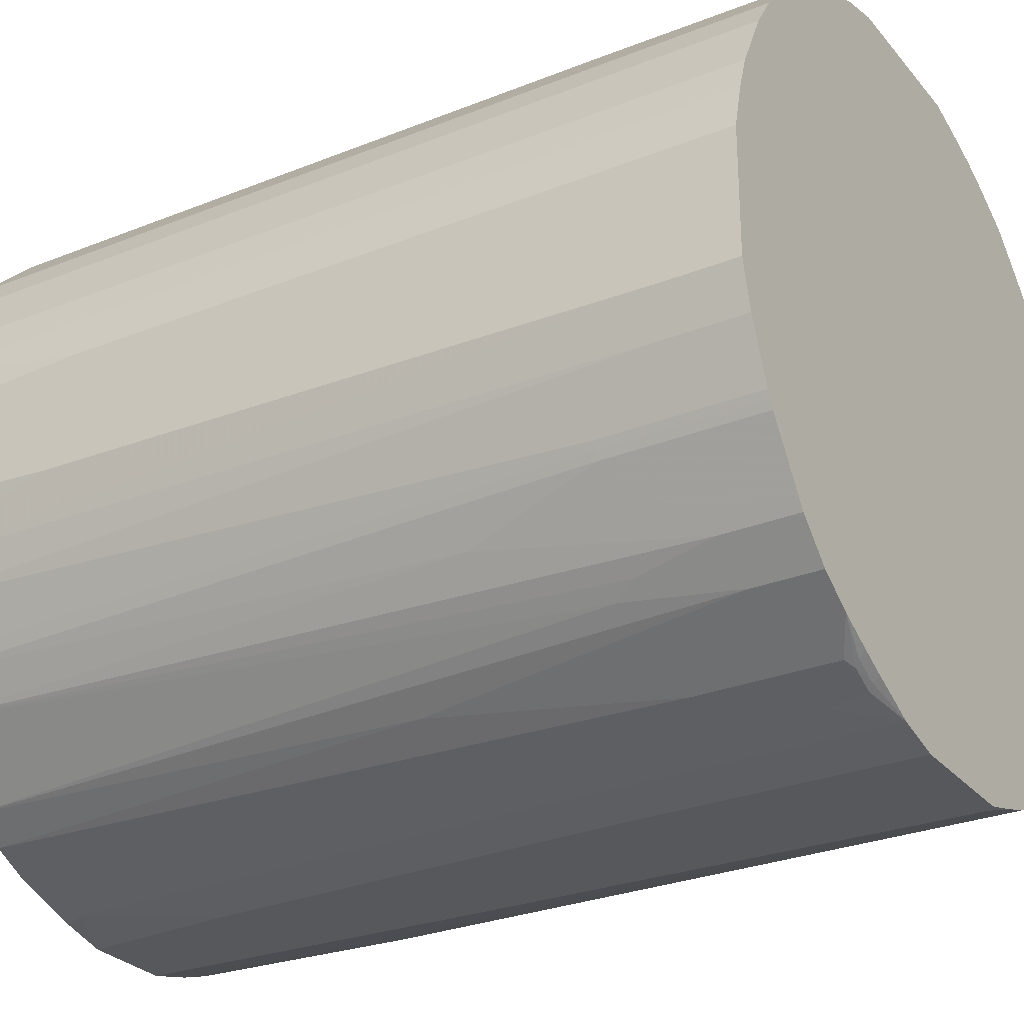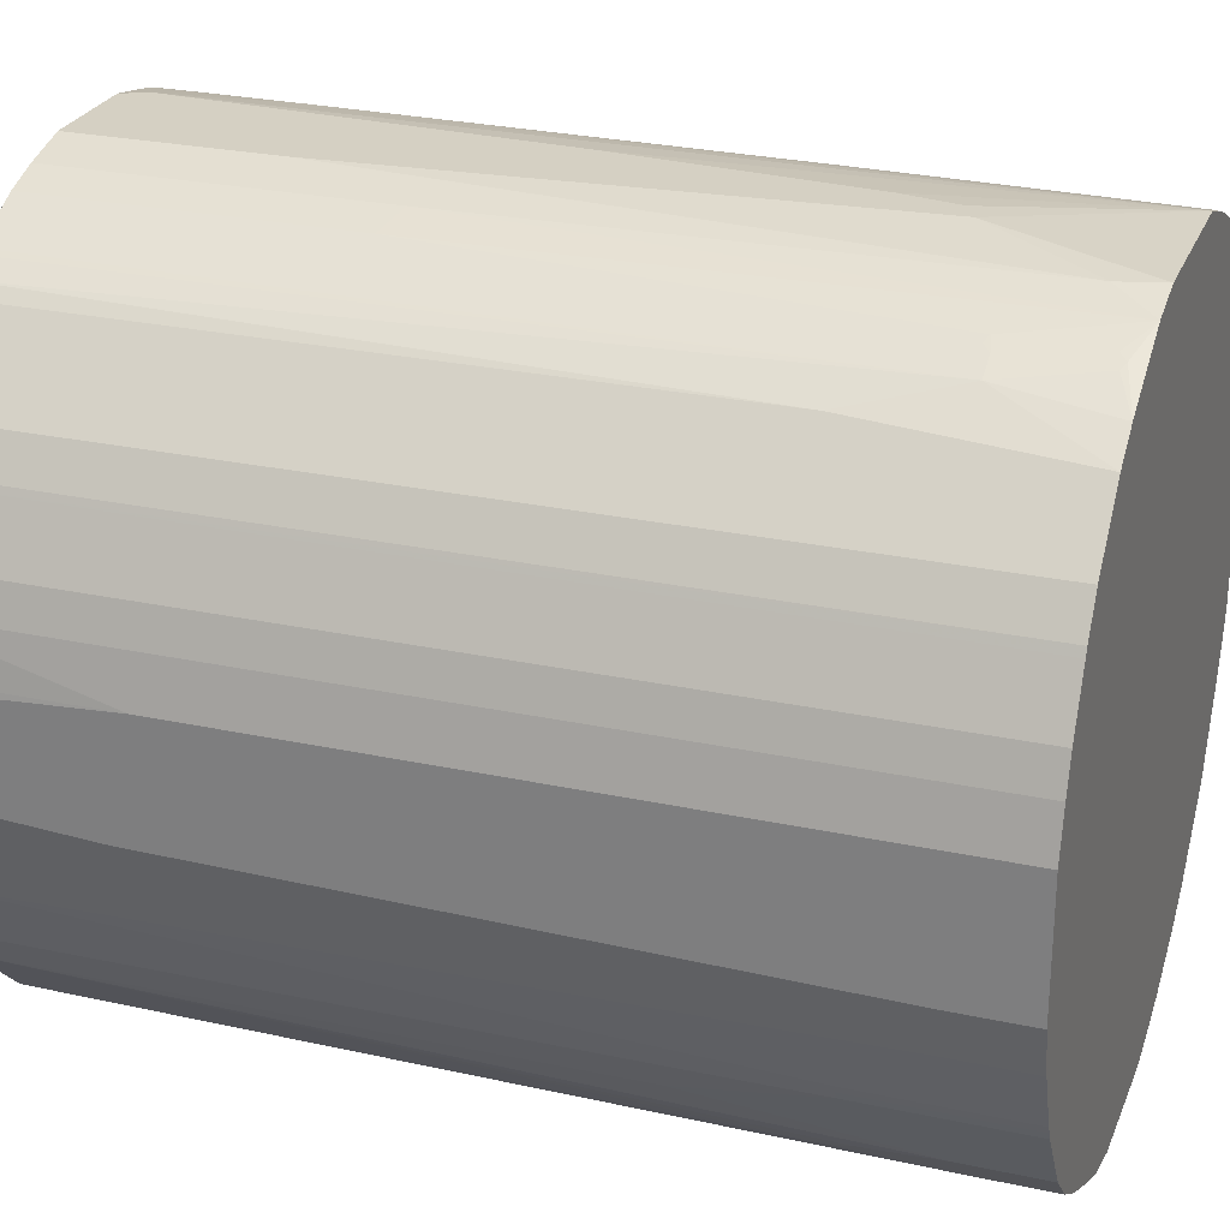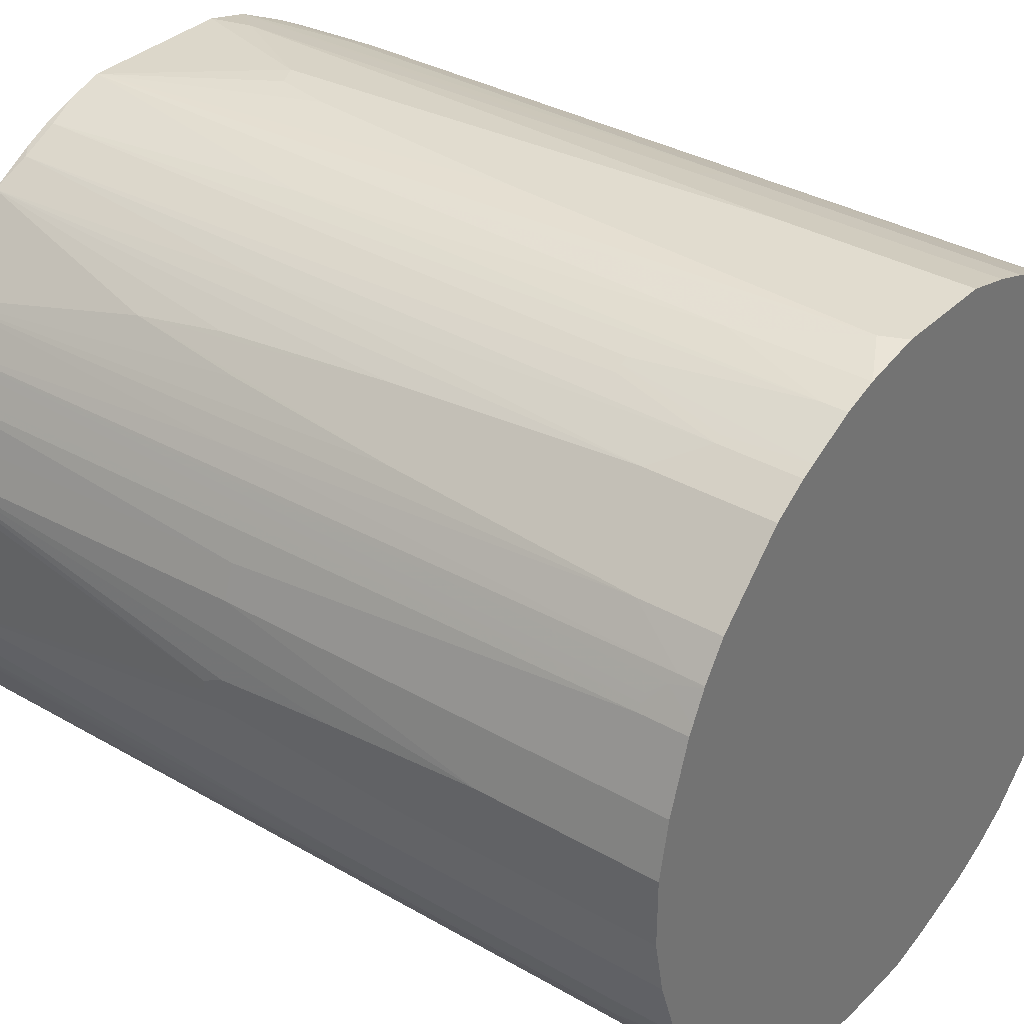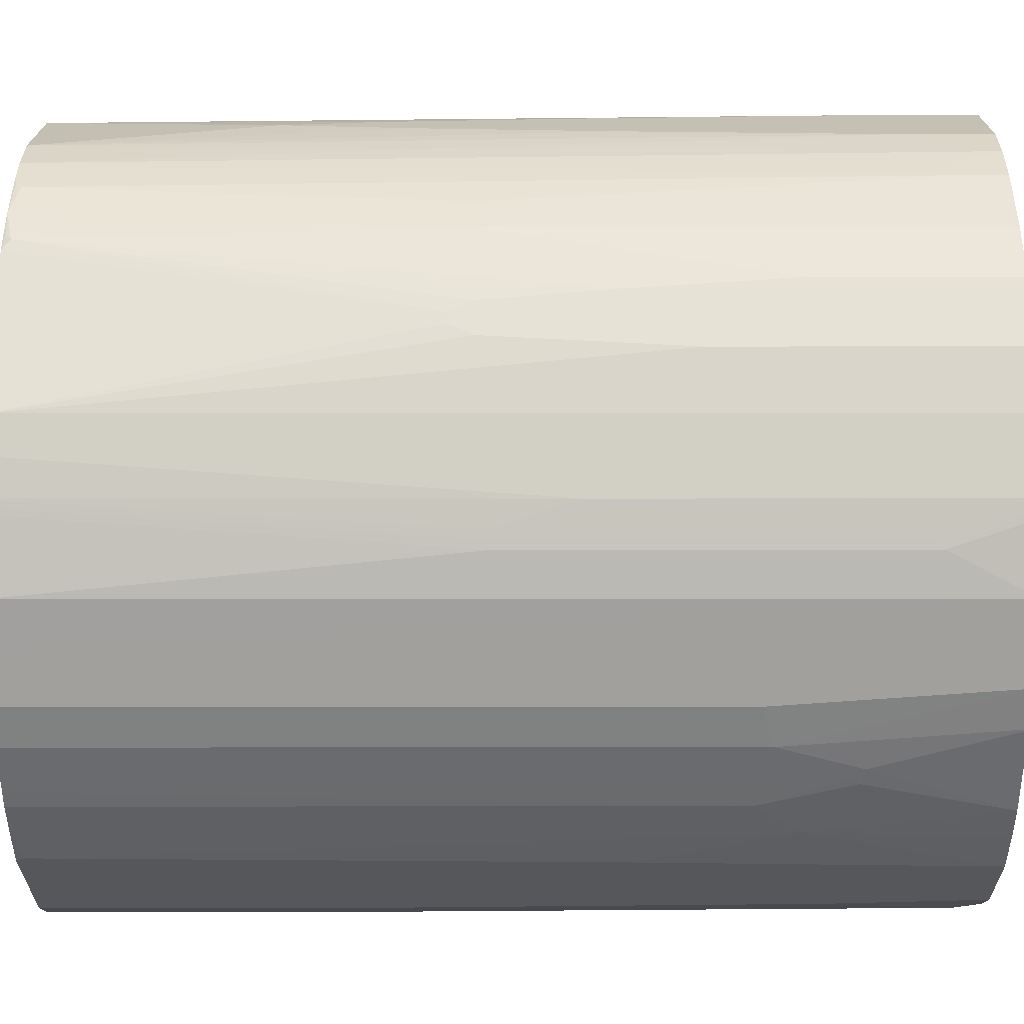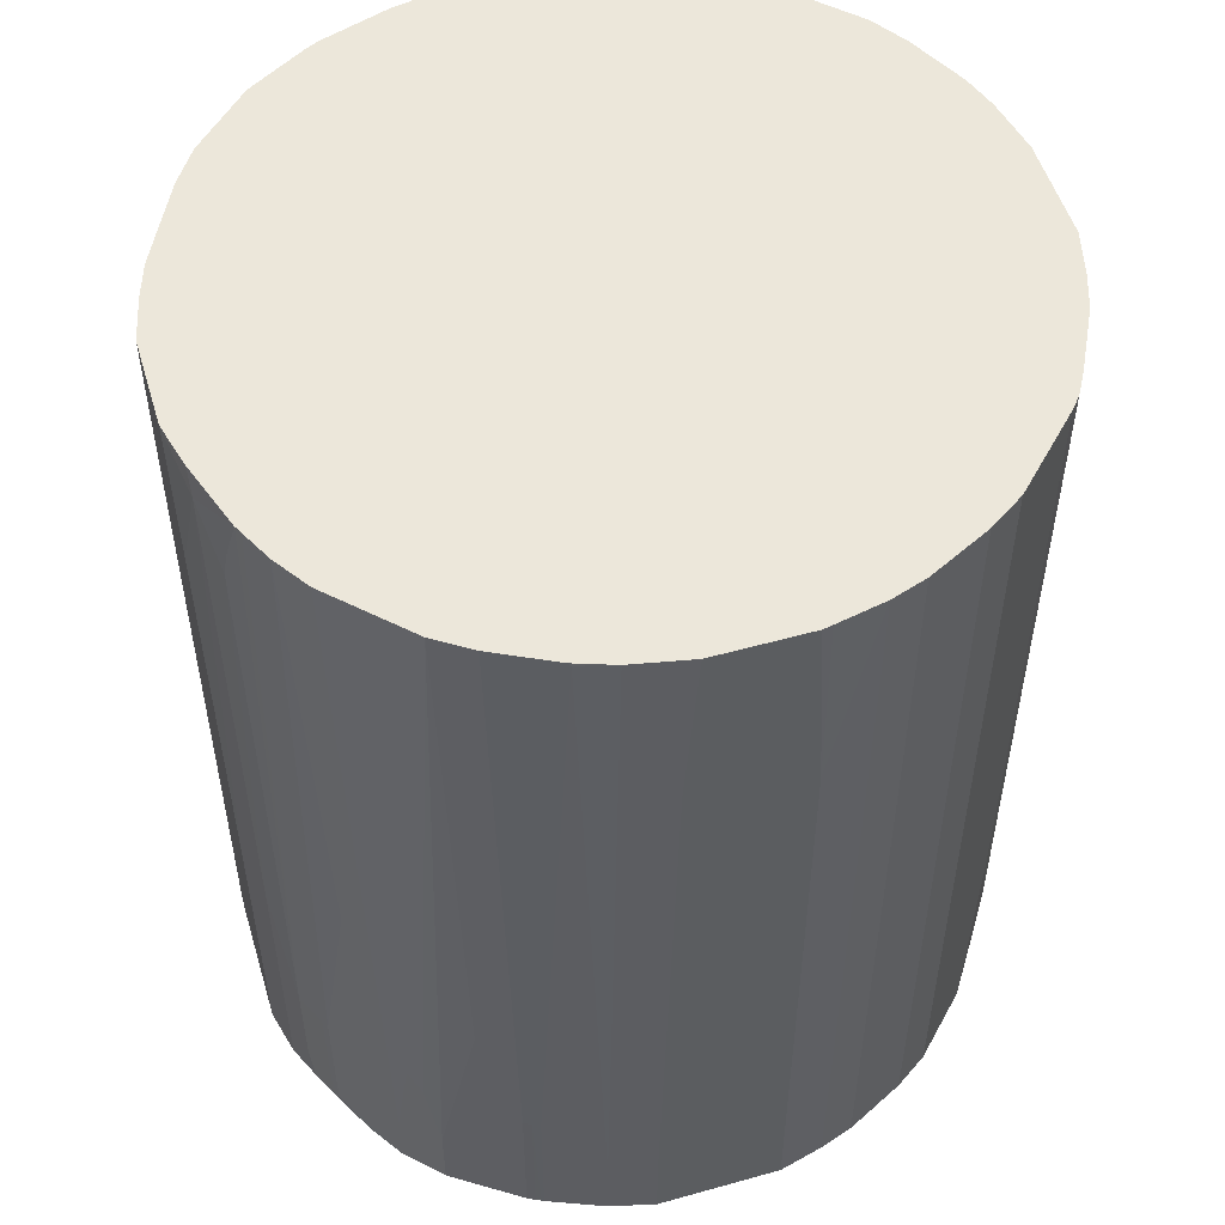
<metadata>
{"format":"obj","ext":"obj","renderer":"f3d","projection":"perspective","resolution":1024,"background":"white","views":[{"elev":-28.2,"azim":-58.7,"up":"+Z"},{"elev":26.2,"azim":-71.1,"up":"+Z"},{"elev":34.5,"azim":127.8,"up":"+Z"},{"elev":-26.7,"azim":90.1,"up":"+Z"},{"elev":52.9,"azim":-106.7,"up":"+Y"}]}
</metadata>
<code>
v 0.5739 0.63 -0.05213
v 0.5565 0.63 -0.1391
v 0.5739 0.63 0.05213
v 0.5739 0.2086 -0.05213
v 0.5216 0.63 -0.2435
v 0.5565 -0.7075 -0.1391
v 0.5565 0.63 0.1391
v 0.5739 0.3477 0.05213
v 0.5739 -0.08692 -0.03472
v 0.5197 0.63 -0.2474
v 0.5216 0.05211 -0.2435
v 0.5739 -0.1216 -0.0173
v 0.5565 -0.7075 0.1043
v 0.539 -0.7075 -0.1912
v 0.5216 0.63 0.2435
v 0.5565 -0.08692 0.1391
v 0.5739 0.1042 0.03472
v 0.5565 -0.6956 0.1217
v 0.5159 0.63 -0.255
v 0.5159 0.04635 -0.255
v 0.5187 -0.681 -0.2405
v 0.5173 -0.6977 -0.2435
v 0.5042 -0.06951 -0.2782
v 0.5739 -0.1216 -0
v 0.5521 -0.7042 0.1303
v 0.5513 -0.7075 0.1272
v 0.5166 -0.7075 -0.2408
v 0.513 -0.6999 -0.2521
v 0.5159 0.63 0.255
v 0.5216 0.5564 0.2435
v 0.539 -0.08692 0.1912
v 0.539 -0.7075 0.1738
v 0.5739 -0.08692 0.0173
v 0.4985 0.4984 -0.2897
v 0.4926 0.5101 -0.3013
v 0.5101 0.63 -0.2666
v 0.4985 -0.07527 -0.2897
v 0.5497 -0.7075 0.1336
v 0.4579 -0.7075 -0.3536
v 0.5086 -0.6934 -0.2608
v 0.494 0.63 0.2987
v 0.4999 0.5825 0.2869
v 0.5159 0.5564 0.255
v 0.5216 -0.6956 0.226
v 0.5173 -0.7042 0.2347
v 0.5149 -0.7075 0.238
v 0.4579 0.63 -0.3536
v 0.4926 -0.06375 -0.3013
v 0.4058 -0.7075 -0.4058
v 0.4926 0.63 0.3013
v 0.4926 0.5912 0.3013
v 0.5101 0.5564 0.2666
v 0.4926 -0.7075 0.284
v 0.4985 -0.7075 0.2724
v 0.5061 -0.7075 0.2572
v 0.5159 -0.6956 0.2376
v 0.371 0.63 -0.4405
v 0.3884 -0.7075 -0.4232
v 0.4579 0.63 0.3536
v 0.4579 0.5042 0.3536
v 0.4752 -0.1564 0.3187
v 0.4579 -0.7075 0.3361
v 0.3187 0.63 -0.4752
v 0.3536 0.284 -0.4579
v 0.3013 0.3014 -0.4926
v 0.3536 -0.7075 -0.4579
v 0.3536 0.63 0.4579
v 0.4405 0.1042 0.371
v 0.3361 -0.7075 0.4579
v 0.4231 -0.1739 0.3883
v 0.4057 -0.3651 0.4057
v 0.2666 0.4231 -0.5101
v 0.3169 0.63 -0.4762
v 0.2897 0.2897 -0.4985
v 0.3013 -0.7075 -0.4926
v 0.3013 0.63 0.4926
v 0.3536 0.4347 0.4579
v 0.371 0.05211 0.4405
v 0.284 -0.6956 0.4926
v 0.2659 -0.7075 0.4995
v 0.3883 -0.226 0.4231
v 0.3187 -0.2087 0.4752
v 0.255 0.4115 -0.5159
v 0.2435 0.4173 -0.5216
v 0.1912 0.63 -0.539
v 0.2145 0.63 -0.5275
v 0.2897 -0.7075 -0.4985
v 0.2924 0.63 0.4971
v 0.3013 0.5042 0.4926
v 0.2724 -0.6956 0.4985
v 0.2666 0.3303 0.5101
v 0.2275 -0.7075 0.5187
v 0.2086 0.2782 -0.539
v 0.255 -0.7075 -0.5159
v 0.2319 -0.7075 -0.5275
v 0.1391 0.63 -0.5565
v 0.1565 0.3477 -0.5565
v 0.2809 0.63 0.503
v 0.2897 0.5042 0.4985
v 0.2376 -0.6956 0.5159
v 0.255 0.3303 0.5159
v 0.1738 -0.7075 0.539
v 0.226 -0.6956 0.5216
v 0.2086 -0.7075 -0.539
v 0.06954 0.63 -0.5739
v 0.08685 0.1216 -0.5739
v 0.1565 -0.7075 -0.5565
v 0.1043 -0.6782 -0.5739
v 0.2229 0.63 0.532
v 0.2086 0.5912 0.539
v 0.2435 0.3303 0.5216
v 0.1217 -0.7075 0.5565
v 0.1912 -0.2608 0.539
v -0.06954 0.63 -0.5739
v 0.1043 -0.7075 -0.5712
v 0.1043 -0.6956 -0.5739
v 0.2086 0.63 0.539
v 0.1565 0.4173 0.5565
v 0.0173 -0.3651 0.5739
v 0 -0.4521 0.5739
v -0.03472 -0.4695 0.5739
v -0.1217 -0.7075 0.5565
v 0.1391 -0.1913 0.5565
v 0.08685 0.5912 0.5739
v 0.06954 0.2956 0.5739
v 0.05213 -0.0001238 0.5739
v -0.1565 0.5912 -0.5565
v -0.1391 0.63 -0.5565
v -0.08685 0.4 -0.5739
v 0.09235 -0.7075 -0.5739
v 0.1565 0.63 0.5565
v -0.1391 -0.6433 0.5565
v -0.08685 0.3303 0.5739
v -0.1912 -0.7075 0.539
v 0.06954 0.63 0.5739
v -0.2086 0.5042 -0.539
v -0.2173 0.5478 -0.5347
v -0.2435 0.63 -0.5216
v -0.1043 -0.2608 -0.5739
v -0.1738 -0.2608 -0.5565
v -0.1043 -0.7075 -0.5739
v -0.1565 0.1565 0.5565
v -0.08685 0.63 0.5739
v -0.2405 -0.6753 0.5187
v -0.2521 -0.6868 0.513
v -0.2145 -0.7075 0.5275
v -0.2086 0.1739 0.539
v -0.2435 -0.539 0.5216
v -0.226 -0.4695 -0.539
v -0.255 0.63 -0.5159
v -0.1738 -0.7075 -0.5565
v -0.1565 0.63 0.5565
v -0.2637 -0.681 0.5071
v -0.3187 -0.7075 0.4752
v -0.3075 -0.7075 0.481
v -0.2666 -0.5449 0.5101
v -0.3013 -0.5449 0.4926
v -0.2086 0.63 0.539
v -0.255 -0.5332 0.5159
v -0.226 -0.6259 -0.539
v -0.2724 -0.4695 -0.5159
v -0.2987 0.63 -0.494
v -0.2435 -0.7075 -0.5238
v -0.2435 -0.6956 -0.5281
v -0.2347 -0.6868 -0.5347
v -0.371 -0.7075 0.4405
v -0.3536 -0.3883 0.4579
v -0.2897 -0.5332 0.4985
v -0.2917 0.63 0.4976
v -0.3013 0.63 0.4926
v -0.3346 0.63 0.4738
v -0.255 0.63 0.5159
v -0.2724 -0.6782 -0.5159
v -0.284 -0.4695 -0.5101
v -0.3013 0.63 -0.4926
v -0.2782 -0.7075 -0.5064
v -0.2782 -0.6956 -0.5107
v -0.2695 -0.6868 -0.5173
v -0.4579 -0.7075 0.3536
v -0.3536 0.63 0.4579
v -0.284 -0.6782 -0.5101
v -0.3883 -0.6086 -0.4405
v -0.3361 -0.1043 -0.4752
v -0.3536 0.63 -0.4579
v -0.2862 -0.7075 -0.5023
v -0.3361 -0.7075 -0.4752
v -0.4926 -0.7075 0.3013
v -0.4579 0.63 0.3536
v -0.3883 -0.7075 -0.4405
v -0.4057 -0.4347 -0.4231
v -0.4579 0.63 -0.3536
v -0.4985 -0.7075 0.2897
v -0.4926 0.63 0.3013
v -0.4976 0.63 0.2917
v -0.4405 -0.7075 -0.3883
v -0.4231 -0.4695 -0.4057
v -0.4926 0.63 -0.3013
v -0.4405 -0.5912 -0.3883
v -0.4752 -0.2608 -0.3361
v -0.5159 -0.7075 0.255
v -0.5159 0.63 0.255
v -0.5101 -0.7075 -0.284
v -0.4971 0.63 -0.2924
v -0.5101 -0.4695 -0.284
v -0.5244 -0.7075 0.238
v -0.539 0.63 0.2086
v -0.5159 -0.7075 -0.2724
v -0.503 0.63 -0.2809
v -0.5159 -0.4695 -0.2724
v -0.539 -0.7075 0.2086
v -0.5565 0.63 0.1565
v -0.5198 -0.7075 -0.2645
v -0.5159 0.63 -0.255
v -0.5216 -0.4695 -0.2608
v -0.539 0.6259 -0.2086
v -0.5565 -0.7075 0.1565
v -0.5712 0.63 0.08426
v -0.5739 0.3303 0.08685
v -0.5216 -0.7075 -0.2608
v -0.537 0.63 -0.2126
v -0.5565 -0.5912 -0.1738
v -0.5565 0.63 -0.1565
v -0.5739 -0.7075 0.08685
v -0.5739 0.63 0.06954
v -0.5565 -0.7075 -0.1738
v -0.5739 -0.5912 -0.1043
v -0.5739 0.3651 -0.08685
v -0.5739 0.63 -0.06954
v -0.5739 -0.7075 -0.1043
f 119 125 124
f 119 124 135
f 114 127 128
f 114 129 127
f 119 126 125
f 118 131 124
f 118 124 123
f 113 118 123
f 119 135 143
f 115 130 116
f 112 126 119
f 109 117 110
f 112 124 125
f 112 123 124
f 112 113 123
f 112 121 122
f 112 120 121
f 112 119 120
f 110 118 113
f 110 131 118
f 110 117 131
f 119 143 133
f 107 115 116
f 105 129 114
f 112 125 126
f 119 133 121
f 136 140 149
f 121 132 122
f 139 151 140
f 105 139 129
f 140 151 160
f 139 141 151
f 138 149 150
f 137 149 138
f 136 149 137
f 134 148 144
f 134 147 148
f 134 142 147
f 134 145 146
f 134 144 145
f 133 152 142
f 133 143 152
f 132 142 134
f 132 133 142
f 127 140 136
f 127 139 140
f 127 129 139
f 127 138 128
f 127 137 138
f 127 136 137
f 124 131 135
f 122 132 134
f 121 133 132
f 119 121 120
f 105 141 139
f 72 86 73
f 105 116 130
f 83 95 93
f 83 94 95
f 83 93 84
f 80 100 92
f 80 90 100
f 79 101 90
f 79 91 101
f 79 89 91
f 79 82 89
f 79 90 80
f 77 89 82
f 84 93 85
f 76 88 89
f 74 87 94
f 72 85 86
f 72 84 85
f 72 83 84
f 71 78 81
f 69 82 79
f 69 77 82
f 69 78 77
f 69 81 78
f 140 160 149
f 69 71 81
f 74 94 83
f 85 93 97
f 85 97 96
f 88 98 99
f 105 108 116
f 105 106 108
f 103 110 113
f 103 111 110
f 102 113 112
f 102 103 113
f 101 110 111
f 101 109 110
f 100 111 103
f 100 101 111
f 98 101 99
f 98 109 101
f 97 108 106
f 97 116 108
f 97 107 116
f 97 106 105
f 96 97 105
f 93 107 97
f 93 95 104
f 92 103 102
f 92 100 103
f 90 101 100
f 89 101 91
f 89 99 101
f 88 99 89
f 105 130 141
f 142 152 158
f 213 215 220
f 144 148 145
f 203 209 208
f 203 204 209
f 202 209 204
f 202 207 209
f 201 206 205
f 198 204 199
f 197 204 203
f 197 199 204
f 195 204 198
f 195 202 204
f 194 205 200
f 205 206 210
f 194 201 205
f 191 199 197
f 191 198 199
f 191 196 198
f 190 196 191
f 187 194 192
f 187 193 194
f 184 190 191
f 182 184 183
f 182 190 184
f 182 196 190
f 182 198 196
f 192 194 200
f 206 211 216
f 206 216 210
f 207 212 209
f 69 79 80
f 222 226 227
f 222 227 228
f 221 226 222
f 221 229 226
f 221 225 229
f 218 229 223
f 218 226 229
f 218 227 226
f 218 228 227
f 218 224 228
f 217 224 218
f 215 221 222
f 215 222 220
f 214 221 215
f 214 225 221
f 214 219 225
f 212 219 214
f 211 223 216
f 211 218 223
f 211 217 218
f 209 215 213
f 209 214 215
f 209 212 214
f 208 209 213
f 182 195 198
f 142 158 147
f 182 189 195
f 179 193 187
f 157 169 170
f 157 168 169
f 157 167 166
f 156 168 157
f 156 159 168
f 154 157 166
f 153 157 154
f 151 165 160
f 151 164 165
f 151 163 164
f 150 161 162
f 157 170 171
f 149 161 150
f 149 160 173
f 148 159 156
f 147 159 148
f 147 172 159
f 147 158 172
f 145 157 153
f 145 156 157
f 145 148 156
f 145 155 146
f 145 154 155
f 145 153 154
f 149 173 161
f 157 171 167
f 159 172 169
f 159 169 168
f 179 188 193
f 178 186 181
f 177 186 178
f 177 185 186
f 176 185 177
f 175 183 184
f 174 183 175
f 174 182 183
f 174 189 182
f 174 181 189
f 173 178 181
f 167 171 180
f 166 188 179
f 166 180 188
f 166 167 180
f 165 178 173
f 164 178 165
f 164 177 178
f 163 177 164
f 163 176 177
f 162 174 175
f 161 174 162
f 161 181 174
f 161 173 181
f 160 165 173
f 181 186 189
f 68 71 70
f 93 104 107
f 67 89 77
f 6 55 54
f 6 46 55
f 6 32 46
f 6 38 32
f 6 26 38
f 6 13 26
f 6 24 13
f 6 12 24
f 6 9 12
f 5 11 10
f 4 9 6
f 6 54 53
f 3 16 8
f 2 11 5
f 2 6 11
f 1 6 2
f 1 4 6
f 1 9 4
f 1 12 9
f 1 24 12
f 1 33 24
f 1 17 33
f 1 8 17
f 1 3 8
f 3 7 16
f 6 53 62
f 6 62 69
f 6 69 80
f 6 195 189
f 6 202 195
f 6 207 202
f 6 212 207
f 6 219 212
f 6 225 219
f 6 229 225
f 6 223 229
f 6 216 223
f 6 210 216
f 6 205 210
f 6 200 205
f 6 192 200
f 6 187 192
f 6 179 187
f 6 166 179
f 6 154 166
f 6 155 154
f 6 146 155
f 6 134 146
f 6 122 134
f 6 112 122
f 6 102 112
f 6 92 102
f 6 80 92
f 1 7 3
f 6 189 186
f 1 15 7
f 1 41 29
f 1 208 213
f 1 203 208
f 1 197 203
f 1 191 197
f 1 184 191
f 1 175 184
f 1 162 175
f 1 150 162
f 1 138 150
f 1 128 138
f 1 114 128
f 1 213 220
f 1 105 114
f 1 85 96
f 1 86 85
f 1 73 86
f 1 63 73
f 1 57 63
f 1 47 57
f 1 36 47
f 1 19 36
f 1 10 19
f 1 5 10
f 1 2 5
f 1 96 105
f 1 220 222
f 1 222 228
f 1 228 224
f 1 50 41
f 1 67 59
f 1 76 67
f 1 88 76
f 1 98 88
f 1 109 98
f 1 117 109
f 1 131 117
f 1 135 131
f 1 143 135
f 1 152 143
f 1 158 152
f 1 172 158
f 1 169 172
f 1 170 169
f 1 171 170
f 1 180 171
f 1 188 180
f 1 193 188
f 1 194 193
f 1 201 194
f 1 206 201
f 1 211 206
f 1 217 211
f 1 224 217
f 1 29 15
f 6 186 185
f 1 59 50
f 6 176 163
f 45 55 46
f 44 55 45
f 44 56 55
f 43 55 56
f 43 54 55
f 43 53 54
f 43 52 53
f 68 78 71
f 42 53 52
f 42 51 53
f 42 52 43
f 47 49 58
f 41 51 42
f 39 49 47
f 39 48 40
f 37 40 48
f 35 39 47
f 35 48 39
f 35 47 36
f 34 48 35
f 34 37 48
f 32 45 46
f 32 44 45
f 31 44 32
f 41 50 51
f 47 58 57
f 50 60 51
f 51 60 61
f 6 185 176
f 67 76 89
f 65 87 74
f 65 75 87
f 65 83 72
f 65 74 83
f 64 75 65
f 64 66 75
f 63 65 72
f 63 72 73
f 62 71 69
f 62 70 71
f 62 68 70
f 60 62 61
f 60 68 62
f 59 68 60
f 59 78 68
f 59 77 78
f 59 67 77
f 58 66 64
f 57 65 63
f 57 64 65
f 57 58 64
f 53 61 62
f 51 61 53
f 30 44 31
f 30 56 44
f 50 59 60
f 29 42 43
f 11 21 22
f 11 14 21
f 10 20 19
f 10 11 20
f 8 18 17
f 8 16 18
f 7 30 16
f 7 15 30
f 6 14 11
f 6 27 14
f 6 49 39
f 6 58 49
f 6 66 58
f 6 75 66
f 6 87 75
f 6 94 87
f 6 95 94
f 6 104 95
f 6 107 104
f 6 115 107
f 6 130 115
f 6 141 130
f 6 151 141
f 30 43 56
f 6 163 151
f 11 22 23
f 11 23 37
f 6 39 27
f 22 28 23
f 28 40 37
f 11 37 20
f 28 39 40
f 27 39 28
f 25 38 26
f 25 32 38
f 23 28 37
f 19 37 34
f 19 20 37
f 19 35 36
f 29 41 42
f 18 24 33
f 18 32 25
f 19 34 35
f 17 18 33
f 13 25 26
f 13 24 18
f 13 18 25
f 14 27 28
f 14 22 21
f 14 28 22
f 15 43 30
f 16 31 32
f 16 32 18
f 16 30 31
f 15 29 43

</code>
